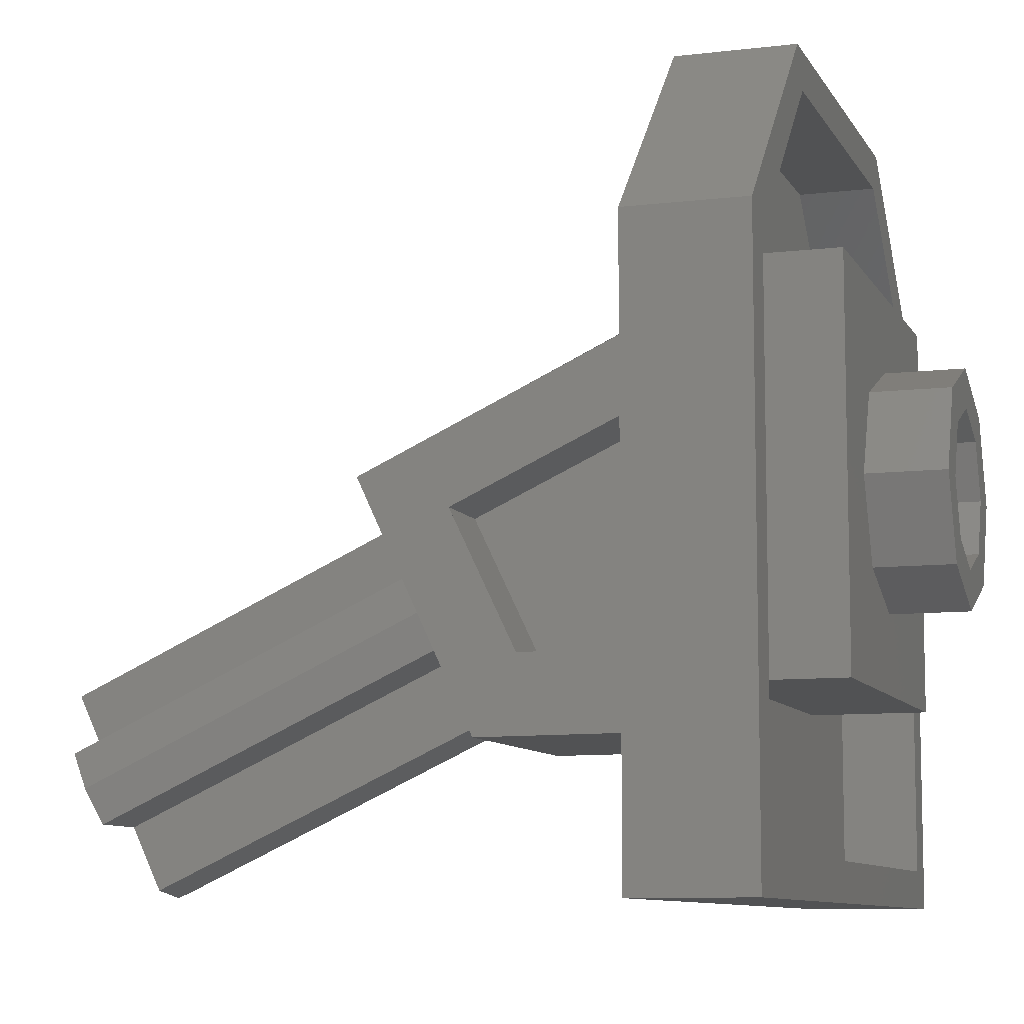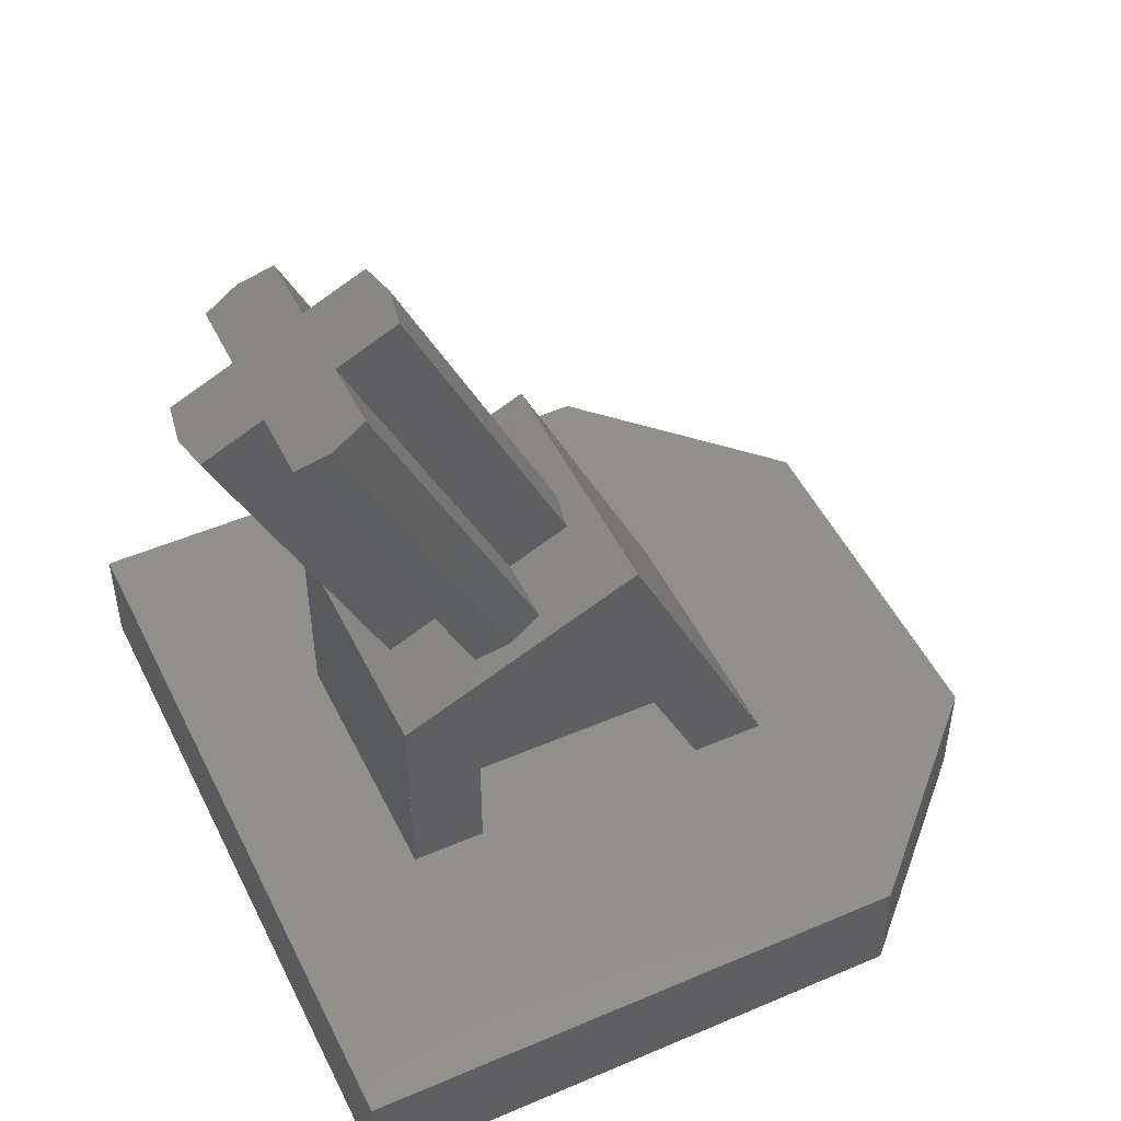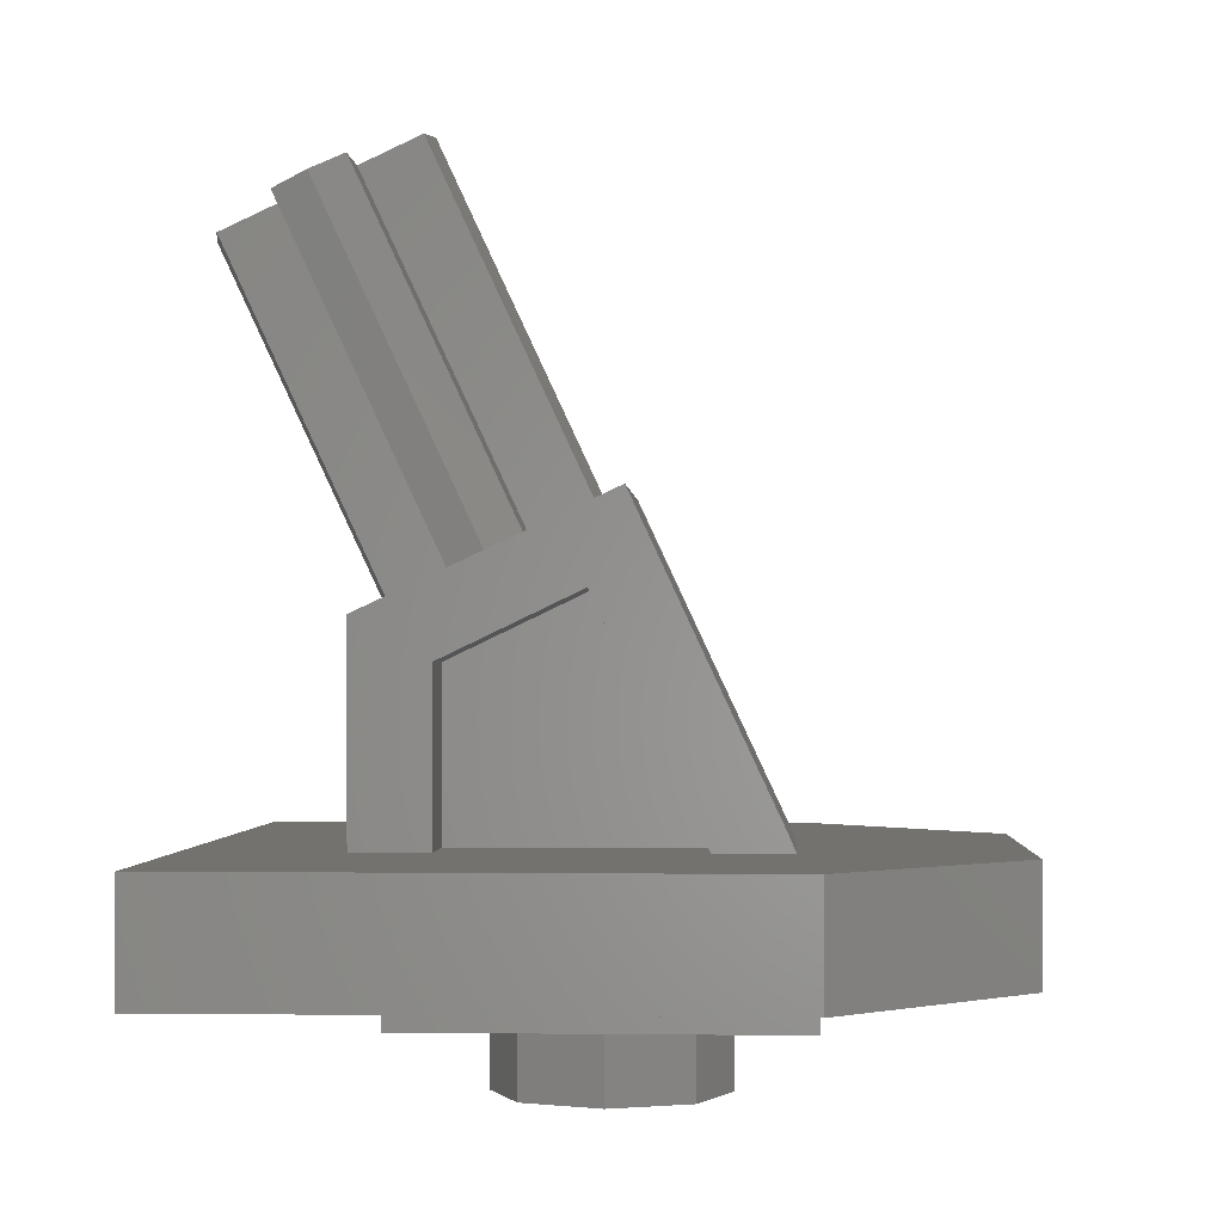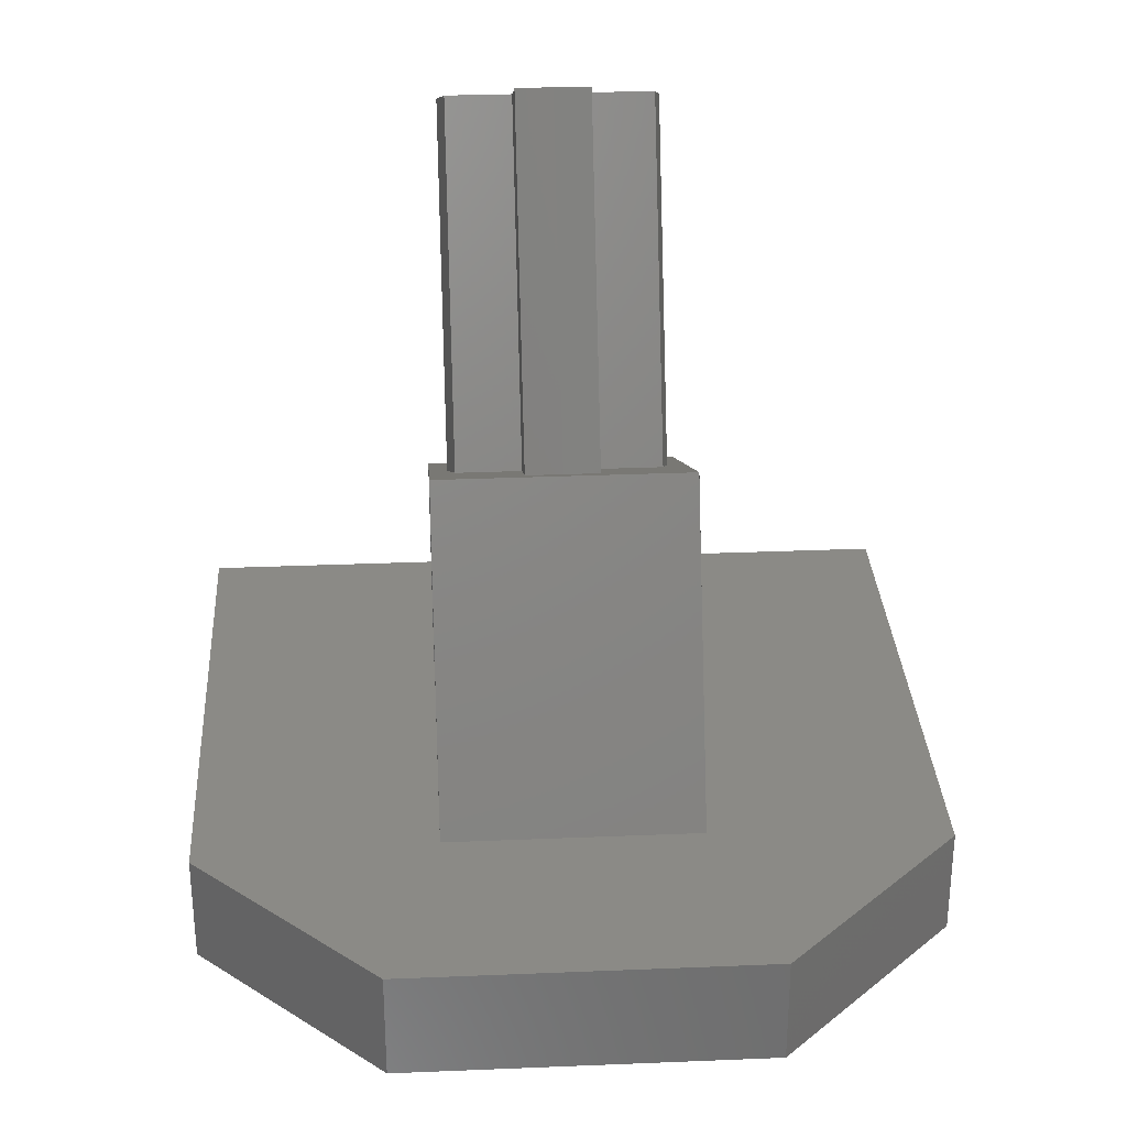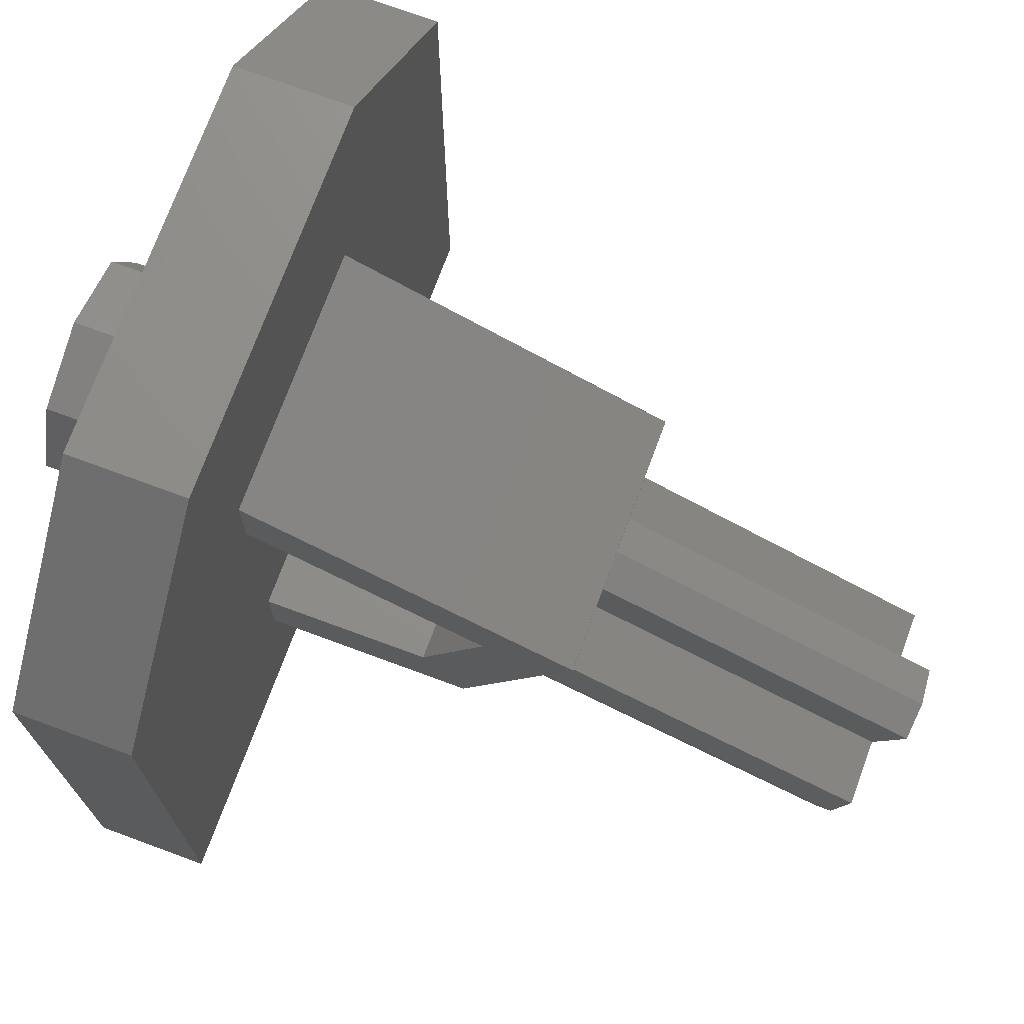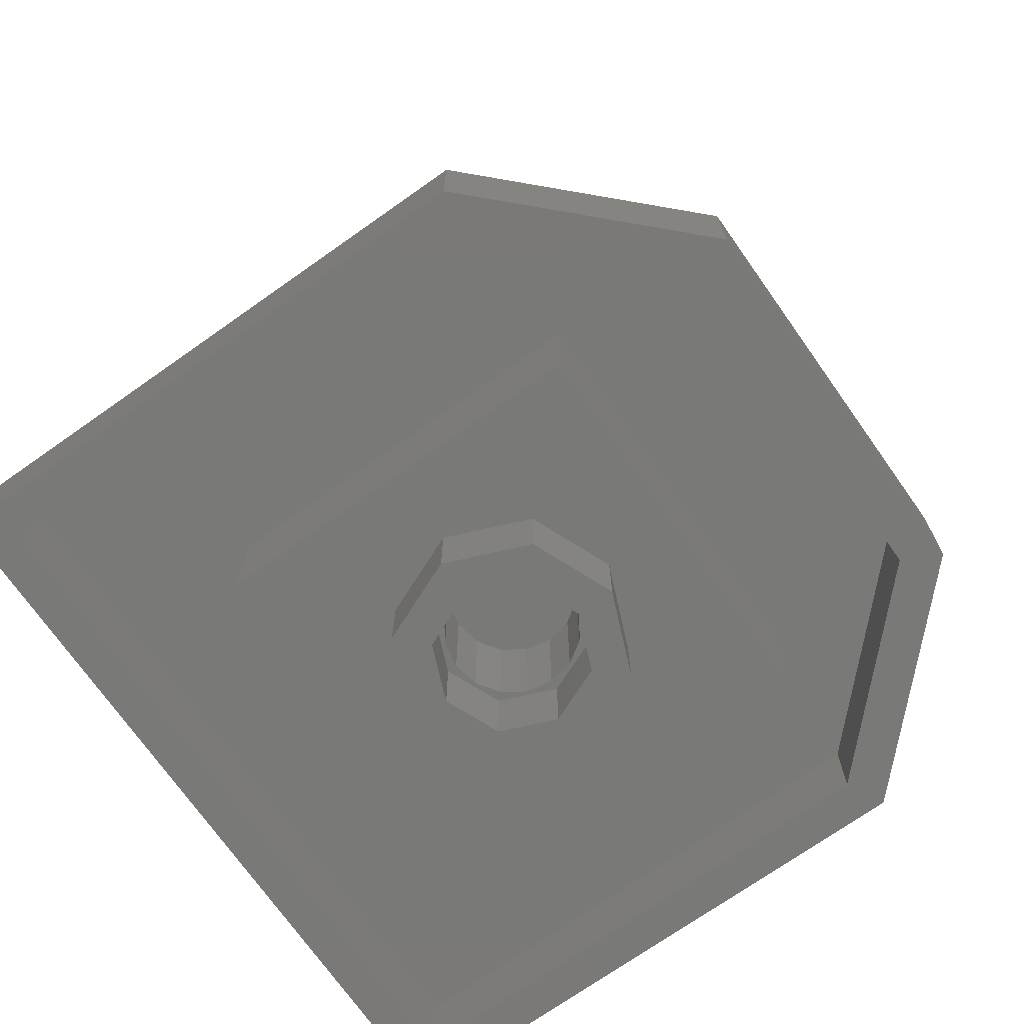
<metadata>
{"format":"stl","ext":"stl","renderer":"f3d","projection":"perspective","resolution":1024,"background":"white","views":[{"elev":-8.9,"azim":-72.0,"up":"+Z"},{"elev":49.5,"azim":-115.4,"up":"+Y"},{"elev":-1.1,"azim":-86.9,"up":"+Y"},{"elev":30.5,"azim":-3.4,"up":"+Y"},{"elev":73.2,"azim":110.3,"up":"+Z"},{"elev":-72.1,"azim":-54.8,"up":"+Y"}]}
</metadata>
<code>
# stl→obj: 163 verts, 254 faces
v 0.14 0 0.14
v -0 0 0.14
v 0.05358 0 0.1293
v 0.09899 0 0.09899
v 0.1293 0 0.05358
v 0.14 0 0
v -0.14 0 0.14
v -0.14 0 -0
v -0.1293 0 0.05358
v -0.09899 0 0.09899
v -0.05358 0 0.1293
v -0.14 0 -0.14
v 0 0 -0.14
v -0.05358 0 -0.1293
v -0.09899 0 -0.09899
v -0.1293 0 -0.05358
v 0.14 0 -0.14
v 0.1293 0 -0.05358
v 0.09899 0 -0.09899
v 0.05358 0 -0.1293
v -0.4 0.24 0.4
v -0.4 0 0.4
v 0.4 0 0.4
v 0.4 0.24 0.4
v -0.4 0.24 -0.4
v -0.4 0 -0.4
v 0.4 0.24 -0.4
v 0.4 0 -0.4
v 0.72 0.24 -0.72
v -0.72 0.24 -0.72
v -0.72 0.08 -0.72
v 0.72 0.08 -0.72
v -0.8 0.32 -0.8
v 0.8 0.32 -0.8
v 0.8 0.08 -0.8
v -0.8 0.08 -0.8
v -0.8 0.32 0.4
v 0.8 0.32 0.4
v 0.72 0.24 0.36
v -0.72 0.24 0.36
v -0.72 0.08 0.36
v -0.8 0.08 0.4
v 0.4 0.08 0.8
v 0.36 0.08 0.72
v 0.72 0.08 0.36
v 0.8 0.08 0.4
v -0.4 0.08 0.8
v -0.36 0.08 0.72
v -0.4 0.32 0.8
v 0.4 0.32 0.8
v 0.36 0.24 0.72
v -0.36 0.24 0.72
v -0.28 0.7652 -0.4824
v 0.28 0.7652 -0.4824
v 0.28 0.32 -0.48
v -0.28 0.32 -0.48
v -0.28 1.009 0.04
v 0.28 1.009 0.04
v 0.28 0.32 0.2
v 0.28 0.8153 -0.03009
v 0.28 0.32 0.36
v 0.28 0.6766 -0.32
v 0.28 0.32 -0.32
v -0.28 0.32 0.36
v -0.28 0.8153 -0.03008
v -0.28 0.32 0.2
v -0.28 0.6766 -0.32
v -0.28 0.32 -0.32
v 0.28 1.008 0.03902
v -0.28 1.008 0.03902
v -0.28 0.3205 0.361
v 0.28 0.3205 0.361
v -0.12 0.32 0.2
v -0.12 0.8153 -0.03009
v -0.12 0.6766 -0.32
v -0.12 0.32 -0.32
v 0.12 0.32 -0.32
v 0.12 0.6766 -0.32
v 0.12 0.8153 -0.03009
v 0.12 0.32 0.2
v -0.28 0.8153 -0.03009
v 0.14 0.24 0
v 0.1293 0.24 -0.05358
v 0.09899 0.24 -0.09899
v 0.05358 0.24 -0.1293
v 0 0.24 -0.14
v -0.05358 0.24 -0.1293
v -0.09899 0.24 -0.09899
v -0.1293 0.24 -0.05358
v -0.14 0.24 -0
v -0.1293 0.24 0.05358
v -0.09899 0.24 0.09899
v -0.05358 0.24 0.1293
v -0 0.24 0.14
v 0.05358 0.24 0.1293
v 0.09899 0.24 0.09899
v 0.1293 0.24 0.05358
v 0.16 0 0
v 0.16 -0.16 0
v 0.1131 -0.16 0.1131
v 0.1131 0 0.1131
v -0 -0.16 0.16
v -0 0 0.16
v -0.1131 -0.16 0.1131
v -0.1131 0 0.1131
v -0.16 -0.16 -0
v -0.16 0 -0
v -0.1131 -0.16 -0.1131
v -0.1131 0 -0.1131
v 0 -0.16 -0.16
v 0 0 -0.16
v 0.1131 -0.16 -0.1131
v 0.1131 0 -0.1131
v 0.24 -0.16 0
v 0.24 0 0
v 0.1697 0 0.1697
v 0.1697 -0.16 0.1697
v -0 0 0.24
v -0 -0.16 0.24
v -0.1697 0 0.1697
v -0.1697 -0.16 0.1697
v -0.24 0 -0
v -0.24 -0.16 -0
v -0.1697 0 -0.1697
v -0.1697 -0.16 -0.1697
v 0 0 -0.24
v 0 -0.16 -0.24
v 0.1697 0 -0.1697
v 0.1697 -0.16 -0.1697
v 0.24 0.8847 -0.2262
v 0.24 1.61 -0.5643
v 0.2241 1.644 -0.4918
v 0.2241 0.9185 -0.1537
v 0.08 1.644 -0.4918
v 0.08 0.9185 -0.1537
v 0.08 1.704 -0.3612
v 0.08 0.9794 -0.02311
v 0 1.711 -0.3468
v 0 0.9861 -0.00868
v -0.24 0.8847 -0.2262
v -0.2241 0.9185 -0.1537
v -0.2241 1.644 -0.4918
v -0.24 1.61 -0.5643
v -0.08 0.9185 -0.1537
v -0.08 1.644 -0.4918
v -0.08 0.9794 -0.02311
v -0.08 1.704 -0.3612
v 0.2241 0.8509 -0.2987
v 0.2241 1.576 -0.6368
v 0.08 0.8509 -0.2987
v 0.08 1.576 -0.6368
v 0.08 0.79 -0.4293
v 0.08 1.515 -0.7674
v 0 0.7832 -0.4437
v 0 1.508 -0.7818
v -0.2241 1.576 -0.6368
v -0.2241 0.8509 -0.2987
v -0.08 1.576 -0.6368
v -0.08 0.8509 -0.2987
v -0.08 1.515 -0.7674
v -0.08 0.79 -0.4293
v 0 0.8847 -0.2262
v 0 1.61 -0.5643
f 1 2 3
f 1 3 4
f 1 4 5
f 1 5 6
f 7 8 9
f 7 9 10
f 7 10 11
f 7 11 2
f 12 13 14
f 12 14 15
f 12 15 16
f 12 16 8
f 17 6 18
f 17 18 19
f 17 19 20
f 17 20 13
f 21 22 23
f 21 23 24
f 25 26 22
f 25 22 21
f 27 28 26
f 27 26 25
f 24 23 28
f 24 28 27
f 29 30 31
f 29 31 32
f 33 34 35
f 33 35 36
f 37 38 34
f 37 34 33
f 30 29 39
f 30 39 40
f 36 31 41
f 36 41 42
f 43 44 45
f 43 45 46
f 47 48 44
f 47 44 43
f 42 41 48
f 42 48 47
f 46 45 32
f 46 32 35
f 35 32 31
f 35 31 36
f 7 1 23
f 7 23 22
f 1 17 28
f 1 28 23
f 17 12 26
f 17 26 28
f 12 7 22
f 12 22 26
f 38 37 49
f 38 49 50
f 40 39 51
f 40 51 52
f 50 49 47
f 50 47 43
f 52 51 44
f 52 44 48
f 37 33 36
f 37 36 42
f 30 40 41
f 30 41 31
f 49 37 42
f 49 42 47
f 38 50 43
f 38 43 46
f 51 39 45
f 51 45 44
f 40 52 48
f 40 48 41
f 34 38 46
f 34 46 35
f 39 29 32
f 39 32 45
f 53 54 55
f 53 55 56
f 54 53 57
f 54 57 58
f 59 60 58
f 59 58 61
f 62 54 58
f 62 58 60
f 55 54 62
f 55 62 63
f 64 57 65
f 64 65 66
f 65 57 53
f 65 53 67
f 68 67 53
f 68 53 56
f 69 70 71
f 69 71 72
f 73 74 75
f 73 75 76
f 77 78 79
f 77 79 80
f 77 63 62
f 77 62 78
f 78 62 60
f 78 60 79
f 79 60 59
f 79 59 80
f 68 76 75
f 68 75 67
f 67 75 74
f 67 74 81
f 81 74 73
f 81 73 66
f 6 82 83
f 6 83 18
f 18 83 84
f 18 84 19
f 19 84 85
f 19 85 20
f 20 85 86
f 20 86 13
f 13 86 87
f 13 87 14
f 14 87 88
f 14 88 15
f 15 88 89
f 15 89 16
f 16 89 90
f 16 90 8
f 8 90 91
f 8 91 9
f 9 91 92
f 9 92 10
f 10 92 93
f 10 93 11
f 11 93 94
f 11 94 2
f 2 94 95
f 2 95 3
f 3 95 96
f 3 96 4
f 4 96 97
f 4 97 5
f 5 97 82
f 5 82 6
f 98 99 100
f 98 100 101
f 101 100 102
f 101 102 103
f 103 102 104
f 103 104 105
f 105 104 106
f 105 106 107
f 107 106 108
f 107 108 109
f 109 108 110
f 109 110 111
f 111 110 112
f 111 112 113
f 113 112 99
f 113 99 98
f 114 115 116
f 114 116 117
f 117 116 118
f 117 118 119
f 119 118 120
f 119 120 121
f 121 120 122
f 121 122 123
f 123 122 124
f 123 124 125
f 125 124 126
f 125 126 127
f 127 126 128
f 127 128 129
f 129 128 115
f 129 115 114
f 99 114 117
f 99 117 100
f 100 117 119
f 100 119 102
f 102 119 121
f 102 121 104
f 104 121 123
f 104 123 106
f 106 123 125
f 106 125 108
f 108 125 127
f 108 127 110
f 110 127 129
f 110 129 112
f 112 129 114
f 112 114 99
f 130 131 132
f 130 132 133
f 133 132 134
f 133 134 135
f 135 134 136
f 135 136 137
f 137 136 138
f 137 138 139
f 140 141 142
f 140 142 143
f 141 144 145
f 141 145 142
f 144 146 147
f 144 147 145
f 146 139 138
f 146 138 147
f 130 148 149
f 130 149 131
f 148 150 151
f 148 151 149
f 150 152 153
f 150 153 151
f 152 154 155
f 152 155 153
f 140 143 156
f 140 156 157
f 157 156 158
f 157 158 159
f 159 158 160
f 159 160 161
f 161 160 155
f 161 155 154
f 130 133 135
f 130 135 162
f 140 162 144
f 140 144 141
f 130 162 150
f 130 150 148
f 140 157 159
f 140 159 162
f 139 162 135
f 139 135 137
f 139 146 144
f 139 144 162
f 154 152 150
f 154 150 162
f 154 162 159
f 154 159 161
f 131 163 134
f 131 134 132
f 143 142 145
f 143 145 163
f 131 149 151
f 131 151 163
f 143 163 158
f 143 158 156
f 138 136 134
f 138 134 163
f 138 163 145
f 138 145 147
f 155 163 151
f 155 151 153
f 155 160 158
f 155 158 163

</code>
